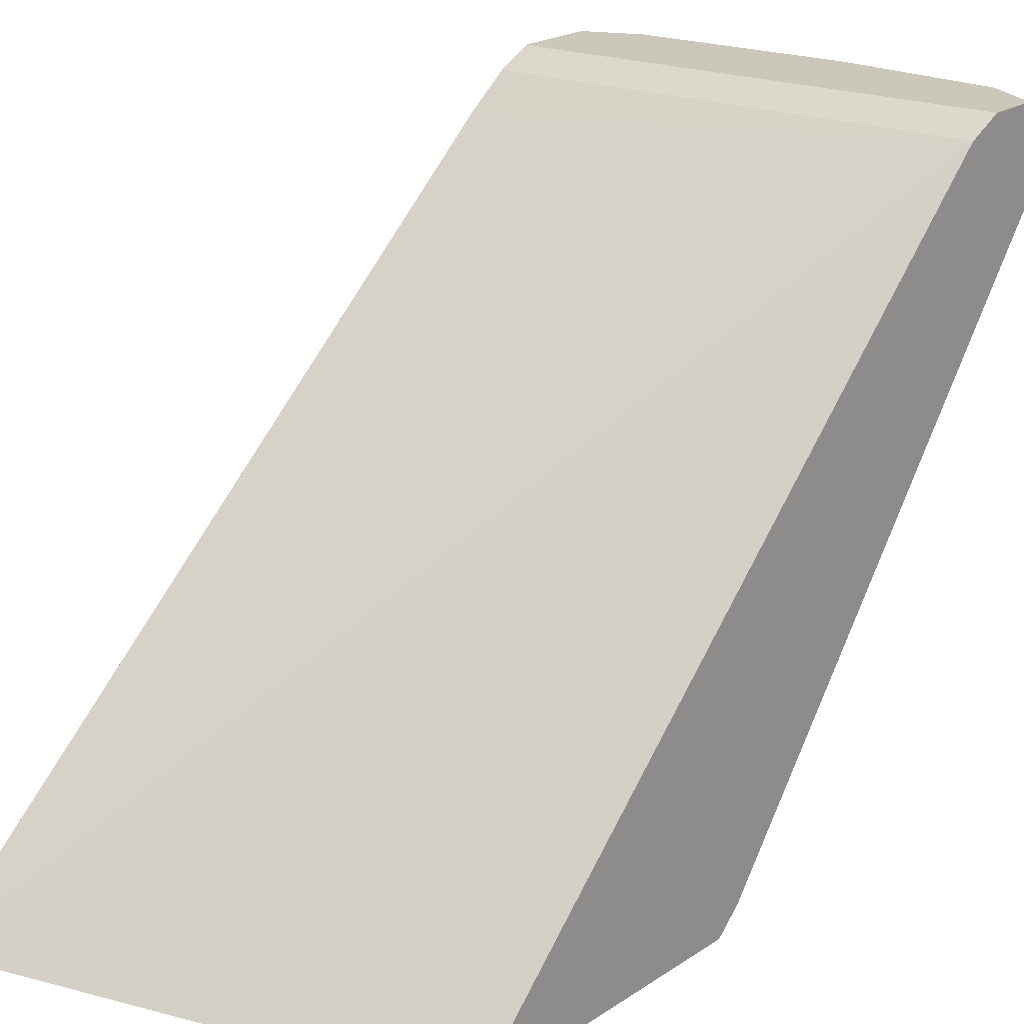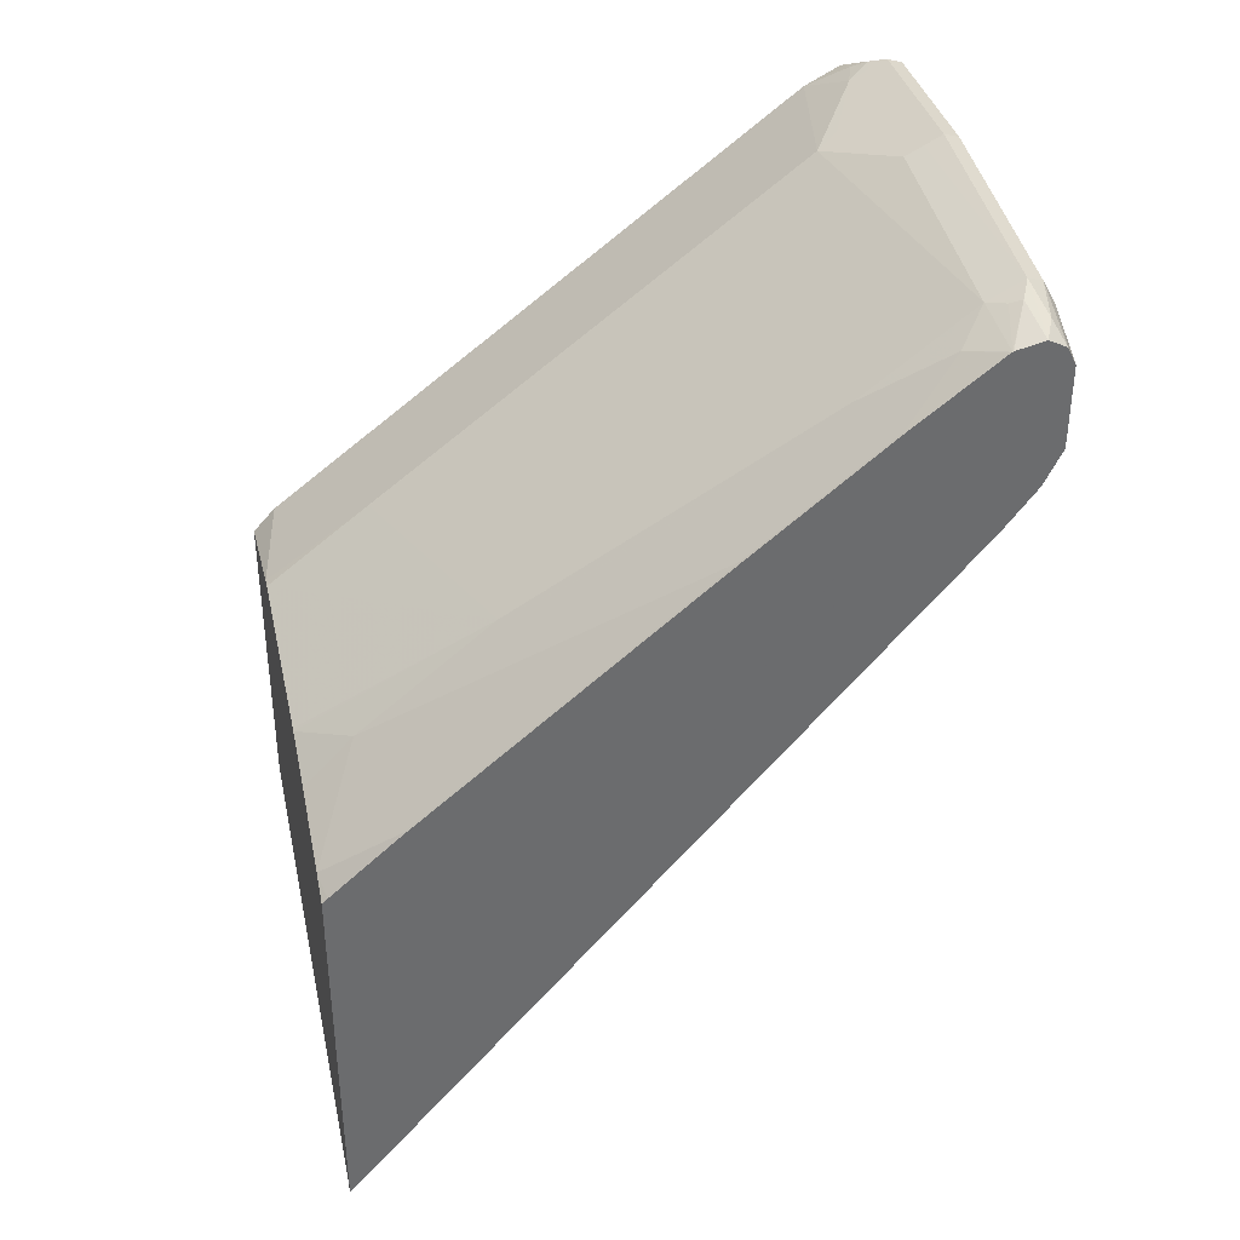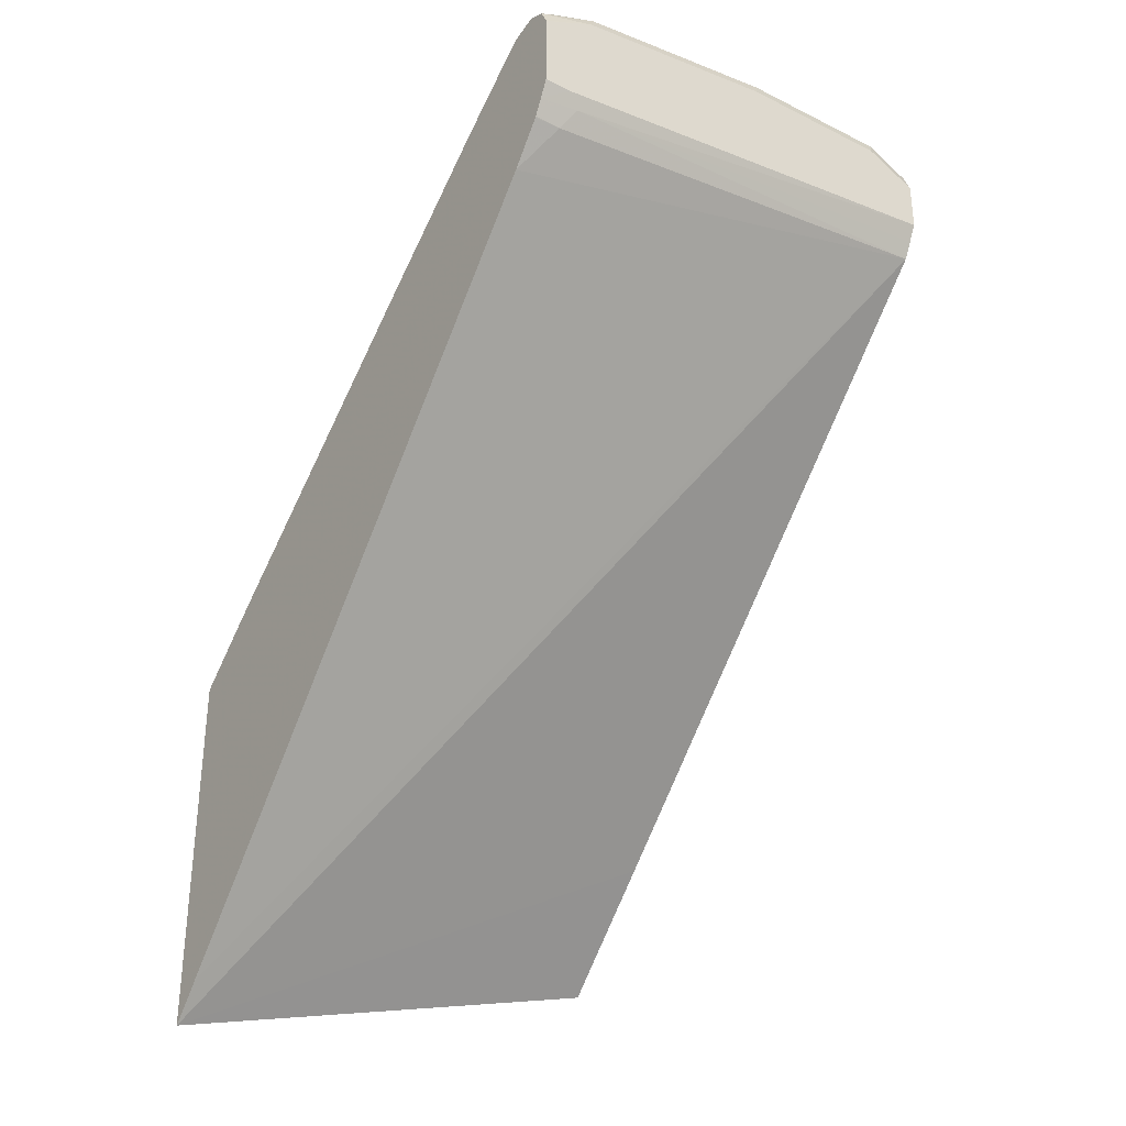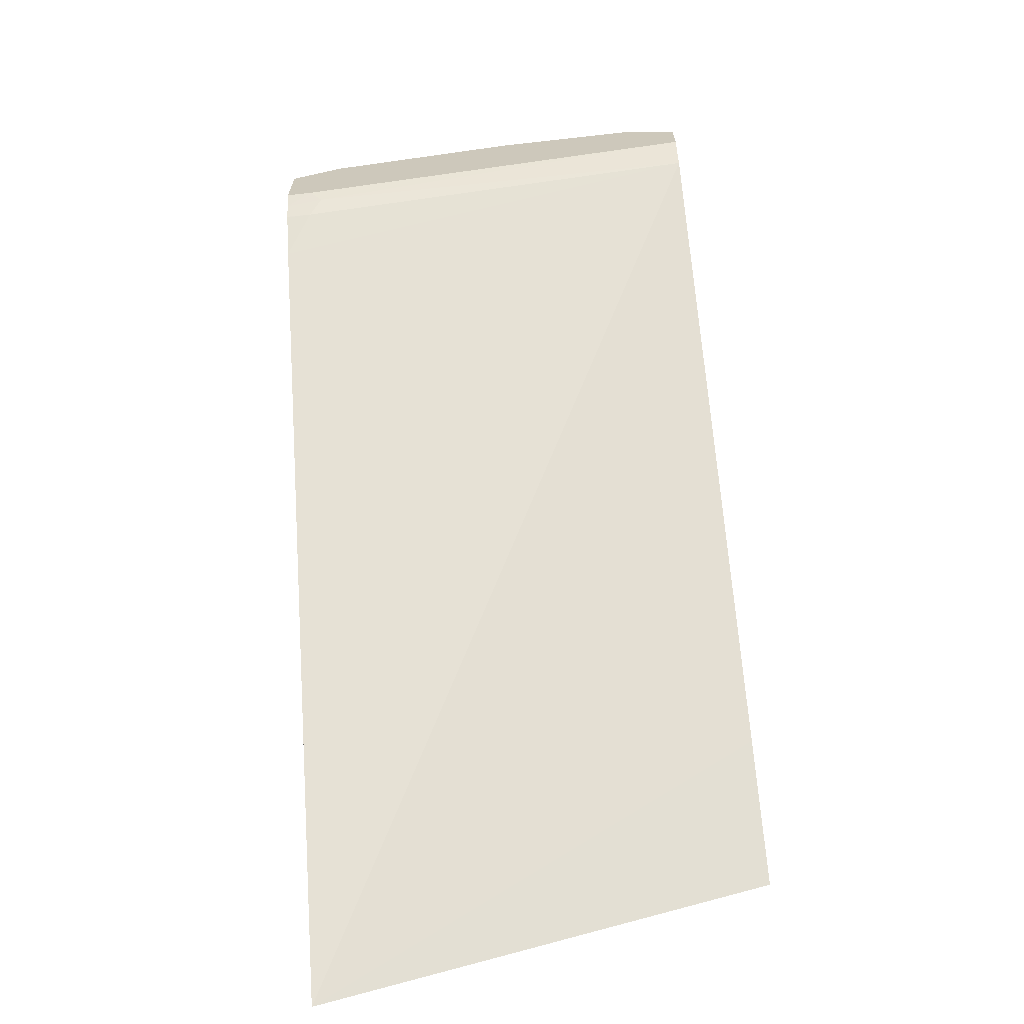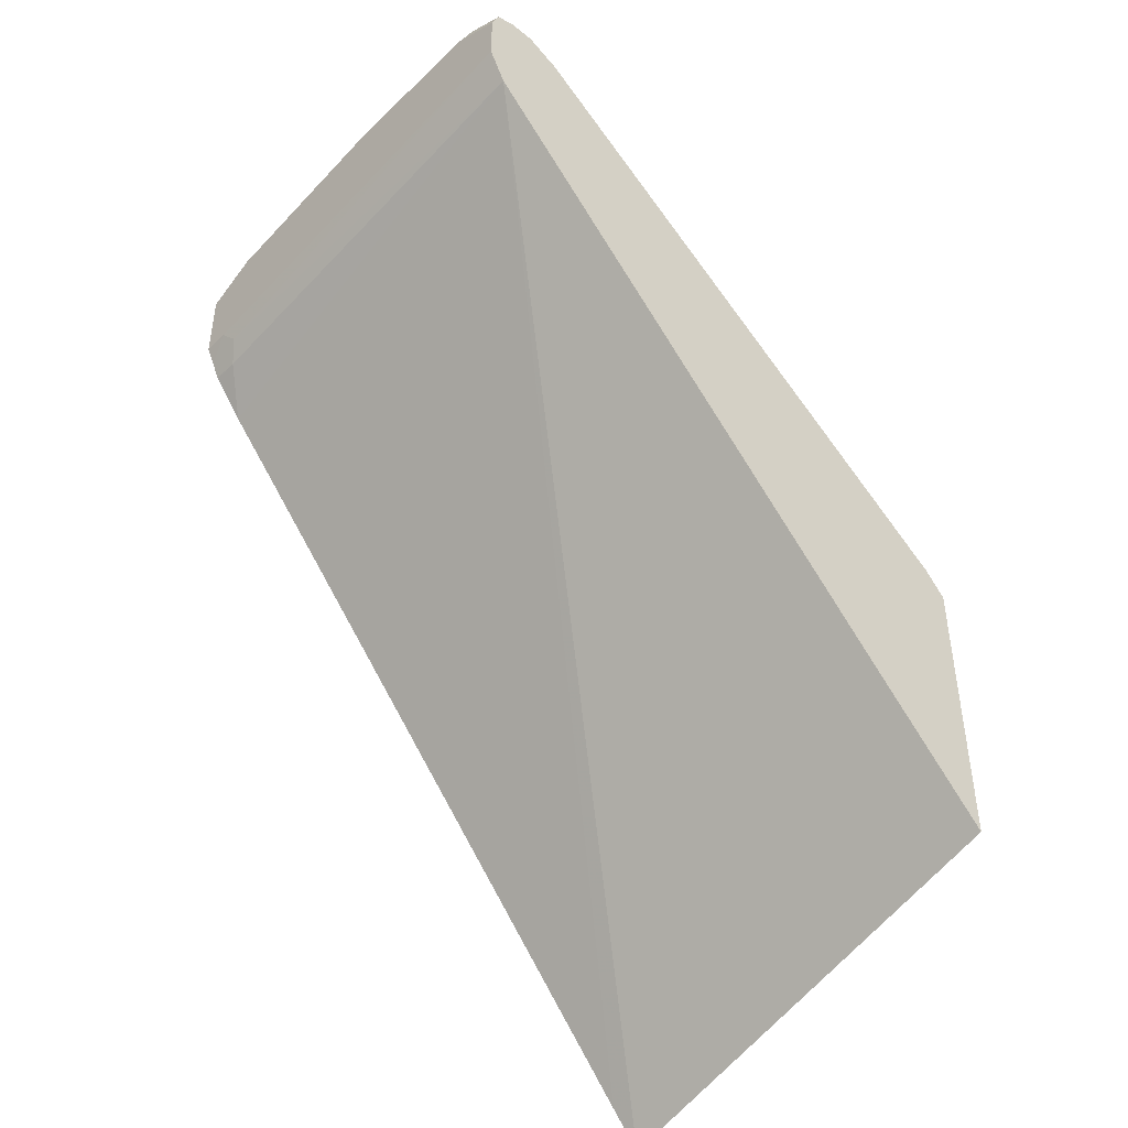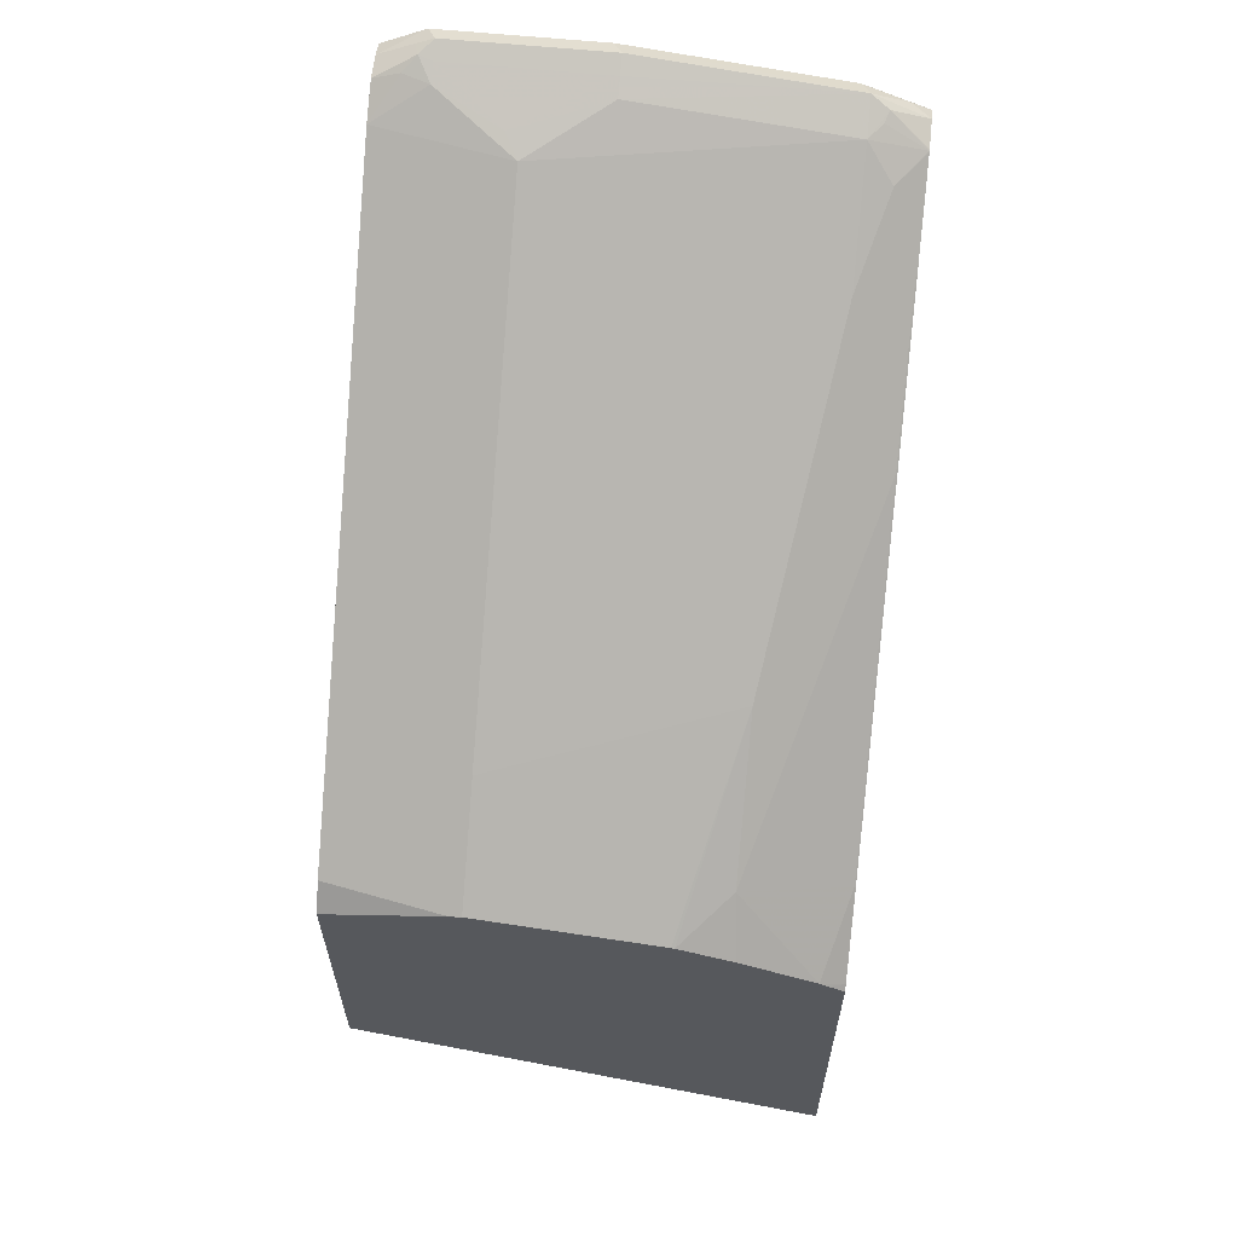
<metadata>
{"format":"obj","ext":"obj","renderer":"f3d","projection":"perspective","resolution":1024,"background":"white","views":[{"elev":21.7,"azim":-139.0,"up":"+Y"},{"elev":36.9,"azim":77.0,"up":"+Z"},{"elev":-32.9,"azim":145.6,"up":"+Z"},{"elev":-66.3,"azim":-173.6,"up":"+Z"},{"elev":-44.4,"azim":-132.5,"up":"+Z"},{"elev":61.6,"azim":5.8,"up":"+Z"}]}
</metadata>
<code>
v 0.2547 -0.06215 0.226
v 0.2547 -0.03853 0.2528
v 0.2547 -0.06215 0.5038
v -0.09762 -0.06215 0.3276
v -0.09762 0.0195 0.4099
v -0.09762 0.3968 0.7937
v 0.2547 0.3723 0.7231
v 0.2547 -0.05789 0.5078
v 0.2545 -0.06215 0.504
v -0.09762 -0.06215 0.5545
v -0.09762 0.4034 0.8067
v 0.2244 0.405 0.7709
v 0.2342 0.3968 0.7547
v 0.2547 0.3967 0.7543
v 0.2366 -0.06215 0.5148
v 0.2428 -0.06215 0.5111
v 0.2547 -0.006187 0.5527
v -0.008578 -0.06215 0.5728
v -0.09762 -0.04551 0.5725
v -0.09762 0.4098 0.8197
v 0.2342 0.4098 0.7807
v 0.2547 0.4033 0.7673
v 0.2547 0.3971 0.755
v 0.2537 -0.006465 0.553
v 0.1756 -0.02601 0.5725
v 0.1804 -0.06215 0.5393
v 0.2547 0.2093 0.7289
v 0.2537 0.2082 0.7286
v 8.86e-06 -0.06215 0.5739
v 8.86e-06 0.01304 0.631
v 8.86e-06 0.09113 0.6896
v -0.09762 0.1886 0.7481
v -0.09762 0.4098 0.8588
v 0.2547 0.4098 0.7807
v 0.1952 0.03254 0.6116
v 0.1391 -0.06215 0.5539
v 0.1756 0.07158 0.6506
v 0.2547 0.3061 0.8064
v 0.2537 0.3058 0.8067
v 0.2342 0.2472 0.7677
v 0.1366 -0.06215 0.5545
v 0.2147 0.2862 0.8067
v 0.2147 0.3643 0.8653
v 8.86e-06 0.3253 0.8653
v -0.09762 0.3448 0.8653
v -0.09762 0.4038 0.8736
v -0.06503 0.4034 0.8913
v -0.05855 0.4098 0.8783
v 0.2547 0.4098 0.8392
v 0.2147 0.1886 0.7286
v 0.1952 0.1301 0.6896
v 0.2547 0.3681 0.8534
v 0.2342 0.3448 0.8457
v 0.2547 0.3688 0.8538
v 0.2244 0.3757 0.8685
v 0.2277 0.3838 0.8718
v 0.2147 0.3903 0.8783
v 0.05857 0.3643 0.8848
v -0.009751 0.3415 0.8734
v -0.05855 0.3643 0.8848
v -0.07807 0.3708 0.8856
v -0.09762 0.3578 0.8718
v -0.09762 0.3903 0.8783
v -0.07155 0.3903 0.8913
v -0.05855 0.3903 0.8978
v 0.05205 0.4034 0.8913
v 0.05857 0.4098 0.8783
v 0.2147 0.4098 0.8588
v 0.2547 0.4094 0.8402
v 0.2547 0.3694 0.8541
v 0.2547 0.3903 0.8588
v 0.2407 0.3968 0.8653
v 0.2082 0.4034 0.8718
v 0.05857 0.3903 0.8978
v 0.05857 0.3773 0.8913
v -0.05855 0.3773 0.8913
v -0.06831 0.3806 0.8929
v -0.09759 0.3708 0.8783
v -0.09762 0.3708 0.8782
v 0.2547 0.4034 0.8522
v 0.2547 0.3913 0.8583
f 39 52 53
f 43 55 56
f 40 53 42
f 40 42 50
f 42 53 43
f 43 53 54
f 43 54 55
f 43 56 57
f 45 60 61
f 43 58 44
f 44 58 59
f 44 59 60
f 44 60 45
f 45 61 62
f 46 63 47
f 38 52 39
f 43 57 58
f 37 51 42
f 28 39 53
f 35 42 51
f 27 38 28
f 47 63 64
f 28 38 39
f 28 53 40
f 28 40 35
f 29 41 37
f 29 37 30
f 36 37 41
f 30 37 42
f 30 43 31
f 31 43 44
f 32 44 45
f 33 46 47
f 33 47 48
f 35 40 50
f 35 50 42
f 30 42 43
f 47 64 65
f 4 6 5
f 47 74 66
f 62 78 79
f 63 79 78
f 63 78 64
f 64 77 65
f 64 78 77
f 65 77 76
f 65 76 75
f 61 78 62
f 65 75 74
f 66 68 67
f 68 73 80
f 68 80 69
f 71 81 72
f 72 81 80
f 72 80 73
f 25 37 36
f 66 73 68
f 61 77 78
f 60 77 61
f 60 76 77
f 47 66 67
f 47 67 48
f 49 68 69
f 52 54 53
f 54 70 56
f 54 56 55
f 56 70 71
f 56 71 57
f 57 71 72
f 57 72 73
f 57 73 66
f 57 66 74
f 57 74 75
f 57 75 58
f 58 75 59
f 59 75 76
f 59 76 60
f 47 65 74
f 25 51 37
f 1 10 4
f 25 36 26
f 1 16 15
f 1 15 26
f 1 26 36
f 1 36 41
f 25 35 51
f 1 29 18
f 1 18 10
f 1 9 16
f 1 4 5
f 1 6 2
f 2 6 7
f 3 8 9
f 4 10 19
f 4 19 32
f 4 32 45
f 4 45 62
f 1 5 6
f 4 62 79
f 1 3 9
f 1 17 8
f 1 2 7
f 1 7 14
f 1 14 23
f 1 23 22
f 1 22 34
f 1 34 49
f 1 49 69
f 1 8 3
f 1 69 80
f 1 81 71
f 1 71 70
f 1 70 54
f 1 54 52
f 1 52 38
f 1 38 27
f 1 27 17
f 1 80 81
f 4 79 63
f 1 41 29
f 4 46 33
f 15 25 26
f 17 27 28
f 17 28 24
f 18 29 30
f 18 30 19
f 19 30 31
f 19 31 44
f 19 44 32
f 20 33 48
f 20 48 67
f 20 67 68
f 20 68 49
f 4 63 46
f 20 34 21
f 21 34 22
f 24 35 25
f 24 28 35
f 15 24 25
f 15 17 24
f 20 49 34
f 12 20 21
f 13 23 14
f 4 33 20
f 4 20 11
f 6 11 12
f 6 12 13
f 6 13 7
f 7 13 14
f 8 15 16
f 4 11 6
f 8 17 15
f 10 18 19
f 11 20 12
f 12 21 22
f 12 22 23
f 8 16 9
f 12 23 13

</code>
